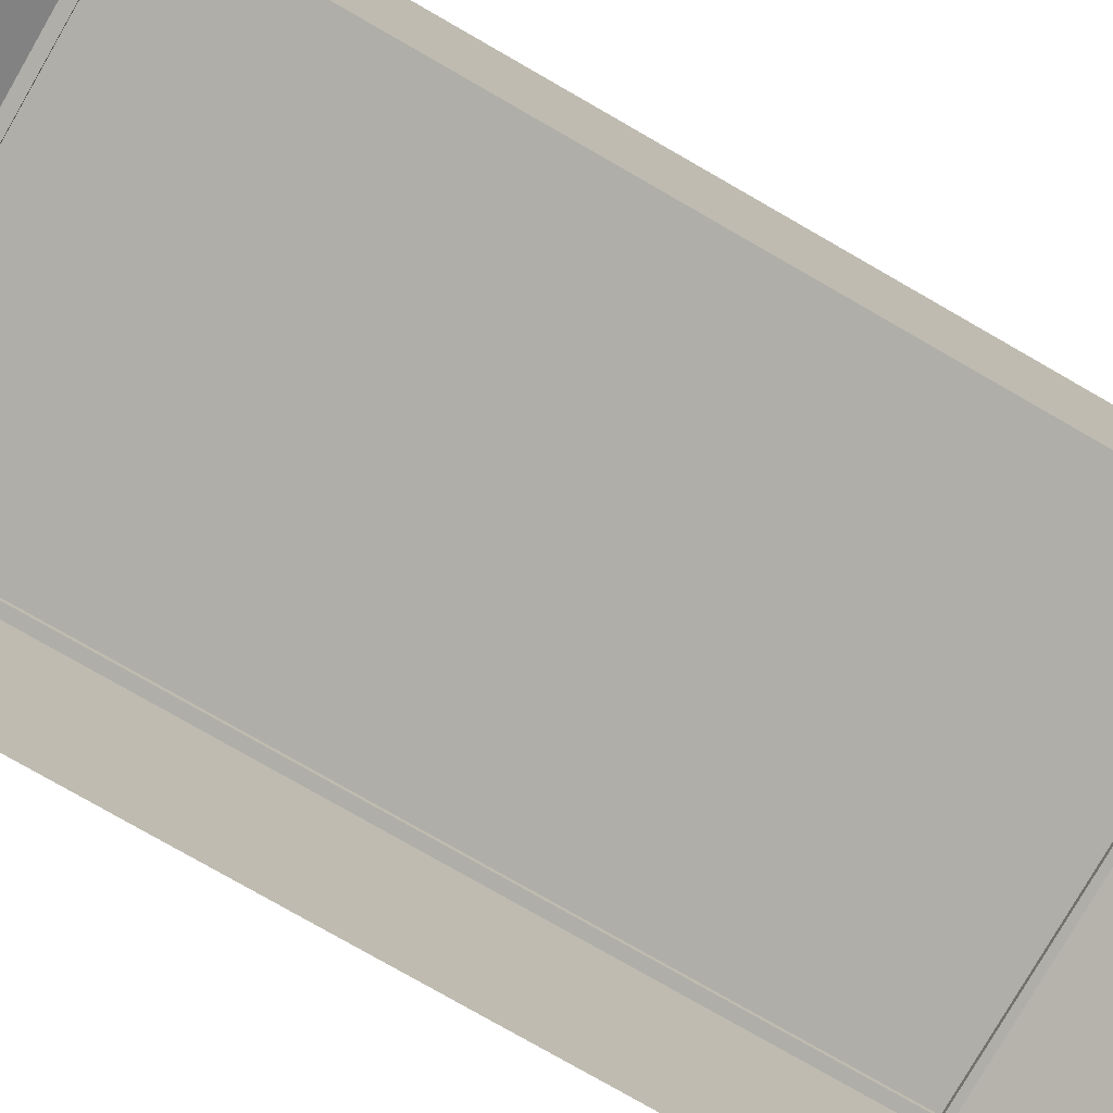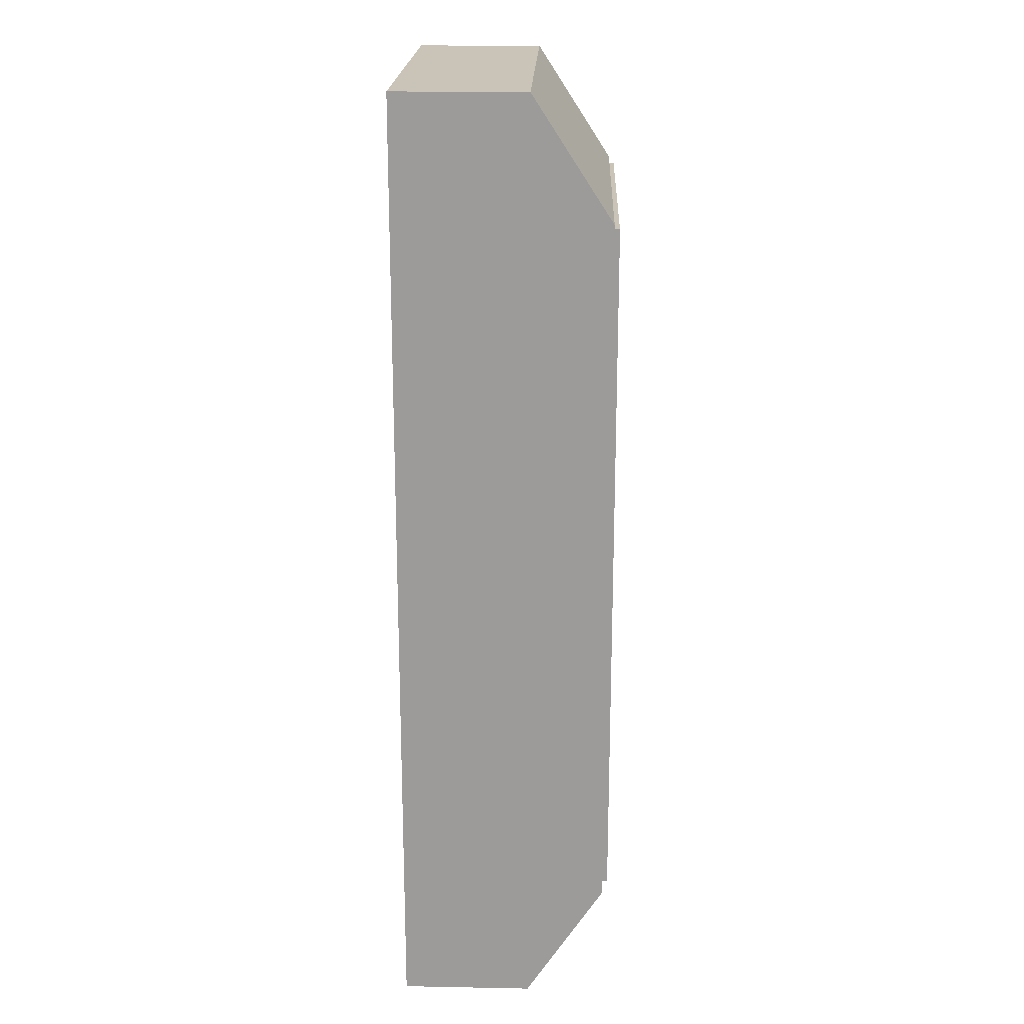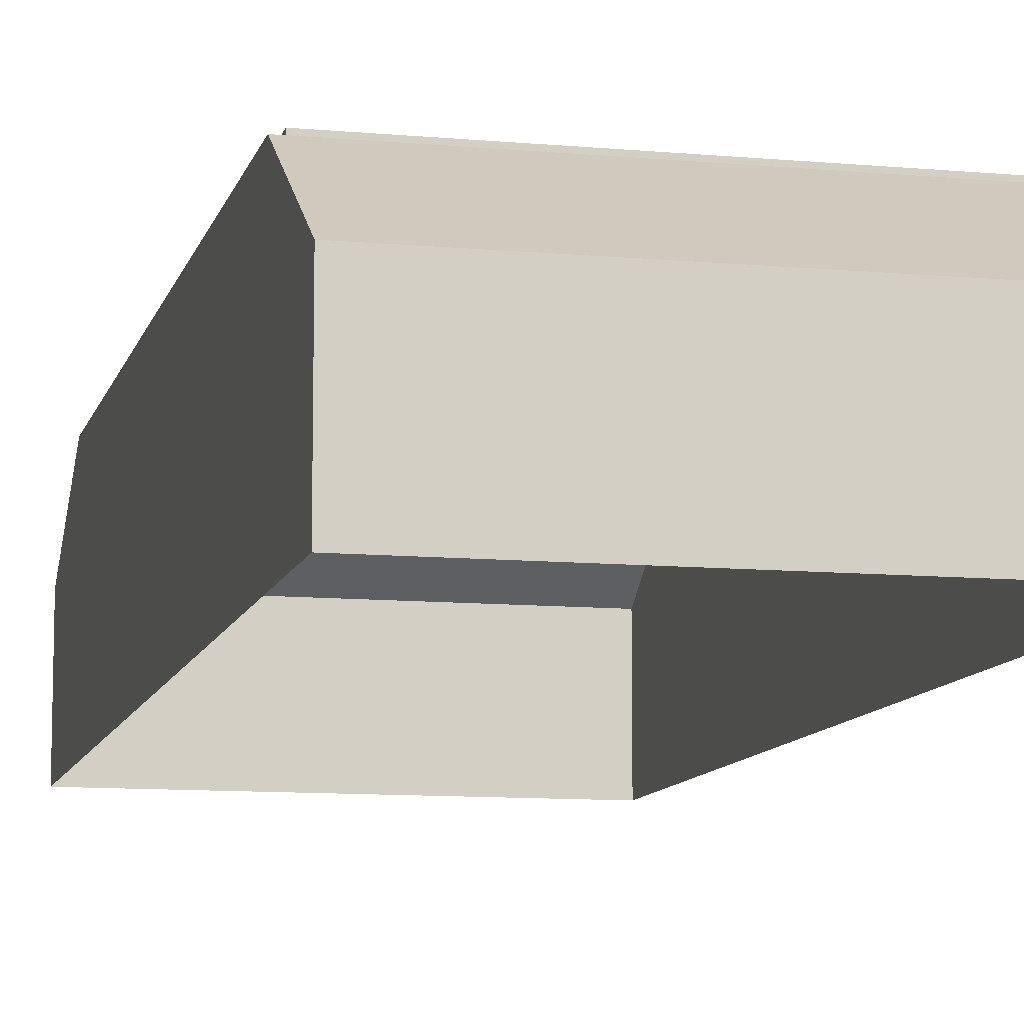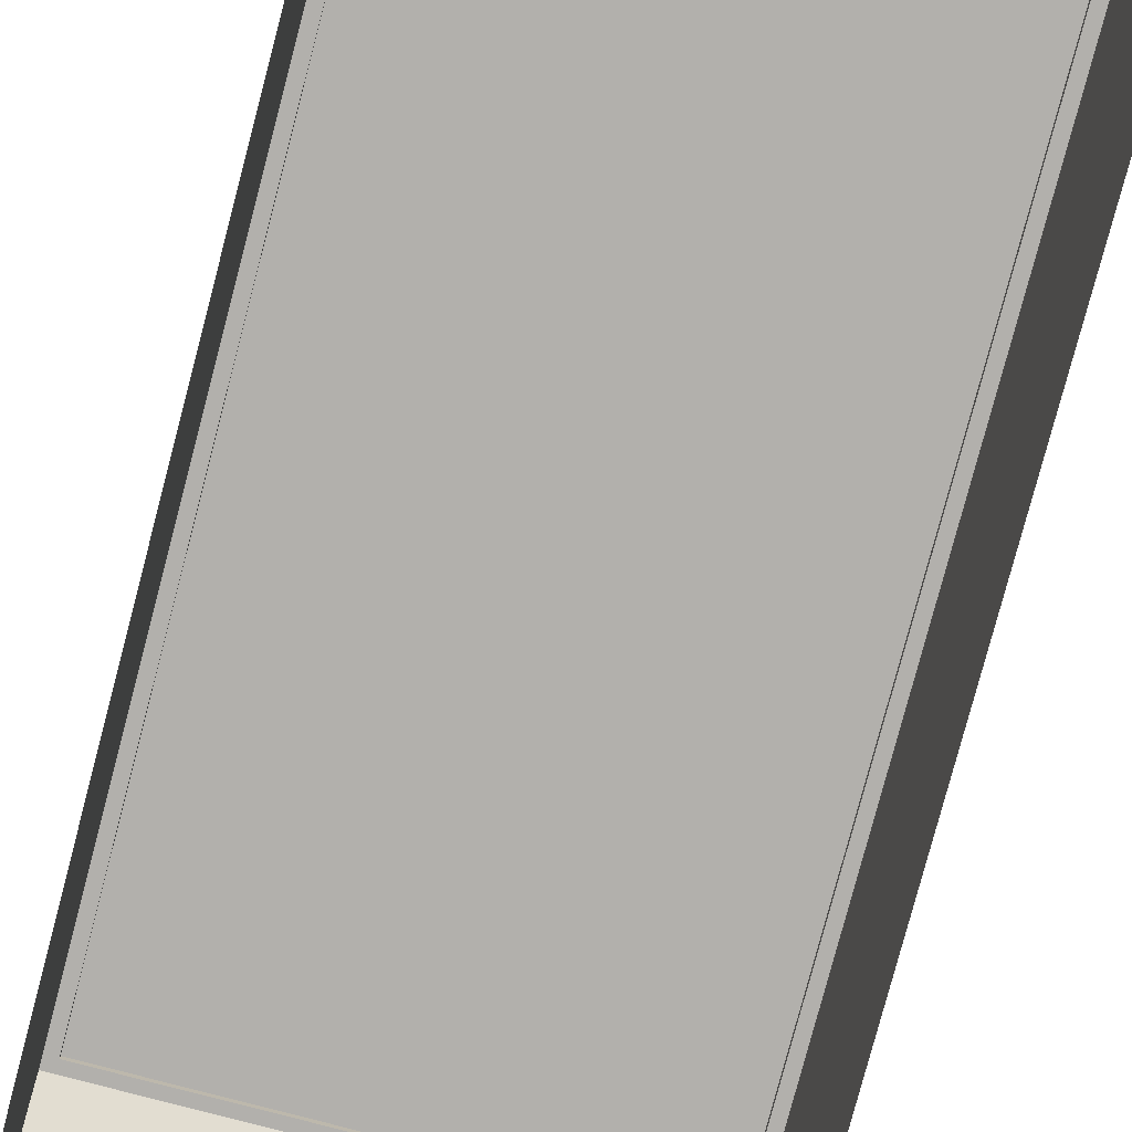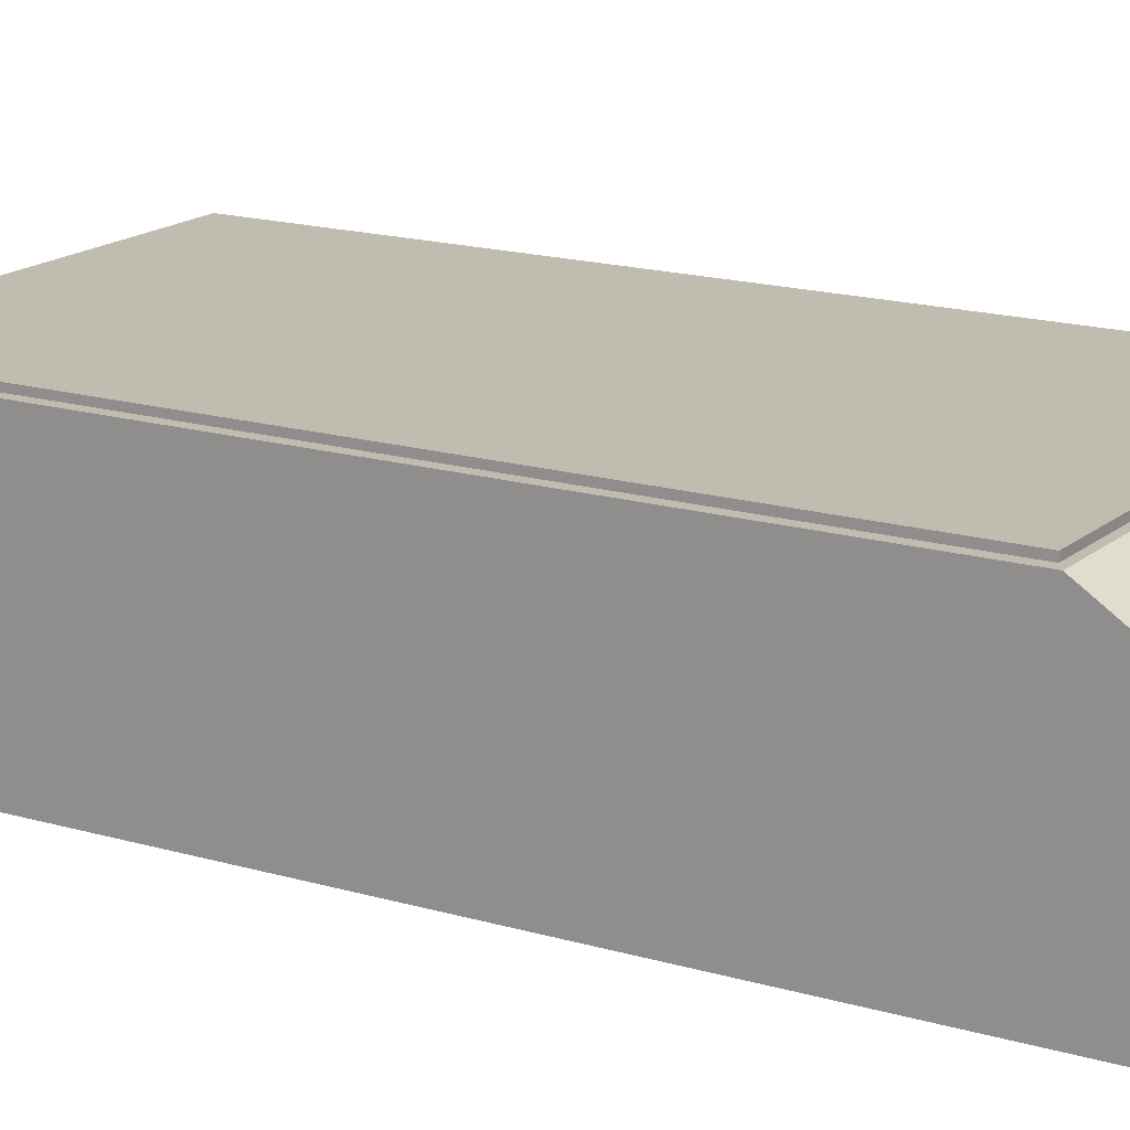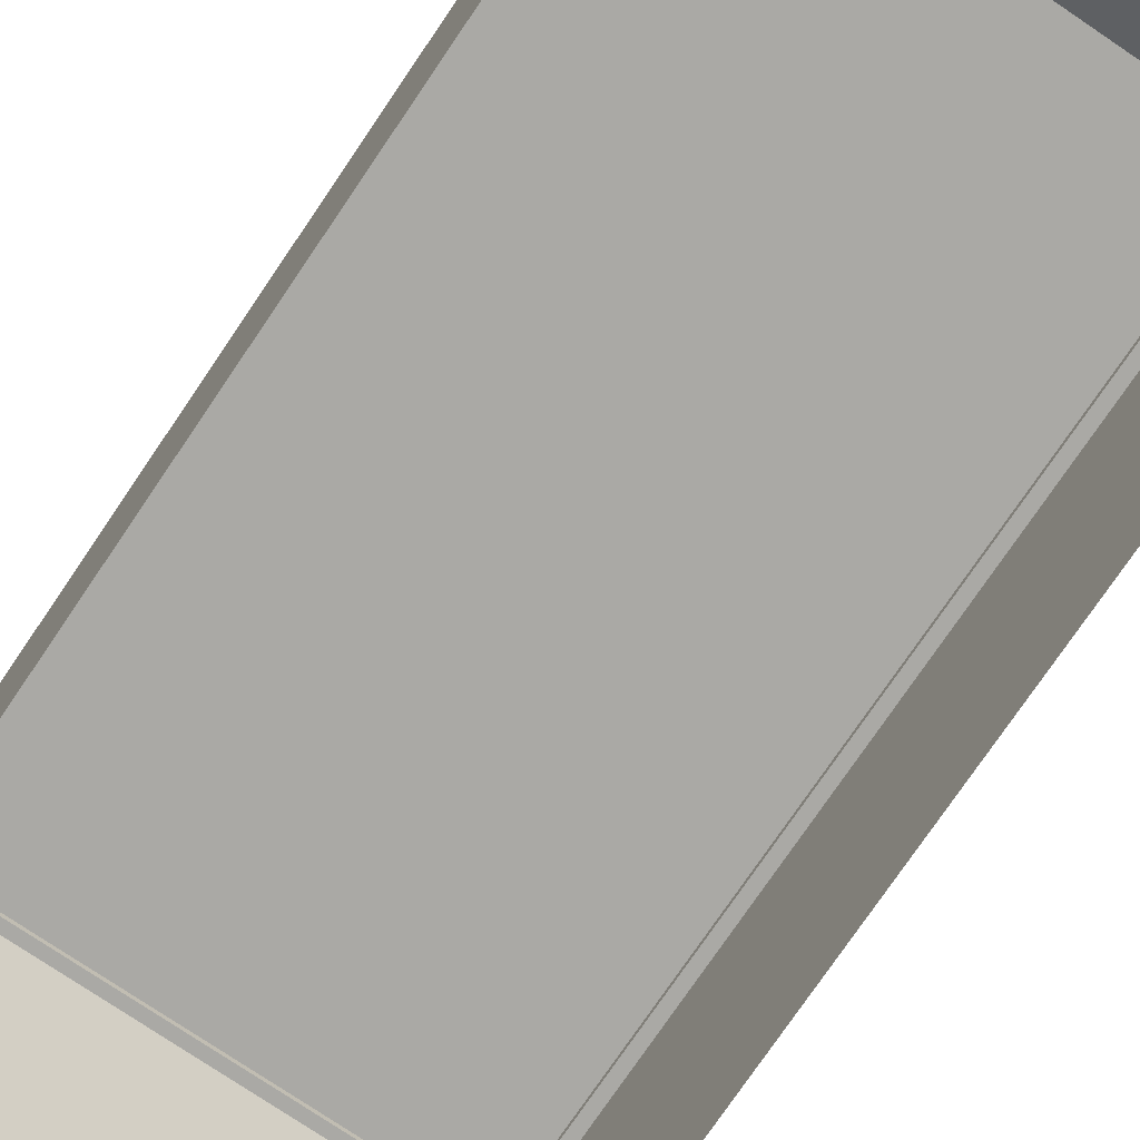
<metadata>
{"format":"obj","ext":"obj","renderer":"f3d","projection":"perspective","resolution":1024,"background":"white","views":[{"elev":-77.5,"azim":60.1,"up":"+Z"},{"elev":20.0,"azim":-88.0,"up":"+Y"},{"elev":-10.1,"azim":166.7,"up":"+Z"},{"elev":-78.8,"azim":165.2,"up":"+Z"},{"elev":16.5,"azim":121.3,"up":"+Z"},{"elev":-75.4,"azim":145.9,"up":"+Z"}]}
</metadata>
<code>
o electrical_equipment_1
v -0.6 0.368 0
v -0.6 2.912 0
v 0.6 2.912 0
v -0.6 2.912 0.4
v -0.572 0.396 0.64
v 0.6 2.912 0.4
v 0.572 0.396 0.64
v -0.572 0.396 0.656
v 0.572 0.396 0.656
v -0.6 2.543 0.64
v -0.6 2.543 0
v 0.6 2.543 0
v 0.6 2.543 0.64
v -0.572 2.525 0.64
v 0.572 2.525 0.64
v -0.572 2.525 0.656
v 0.572 2.525 0.656
v 0.6 -0 0
v -0.6 0 0
v 0.6 -0 0.4
v -0.6 0 0.4
v 0.6 0.369 0.64
v 0.6 0.369 0
v -0.6 0.369 0.64
f 10 4 2 11
f 12 3 6 13
f 14 5 8 16
f 3 2 4 6
f 15 7 22 13
f 7 5 24 22
f 10 13 6 4
f 5 7 9 8
f 14 16 17 15
f 7 15 17 9
f 9 17 16 8
f 14 15 13 10
f 5 14 10 24
f 23 12 13 22
f 24 10 11 1
f 22 20 18 23
f 1 19 21 24
f 19 18 20 21
f 22 24 21 20

</code>
